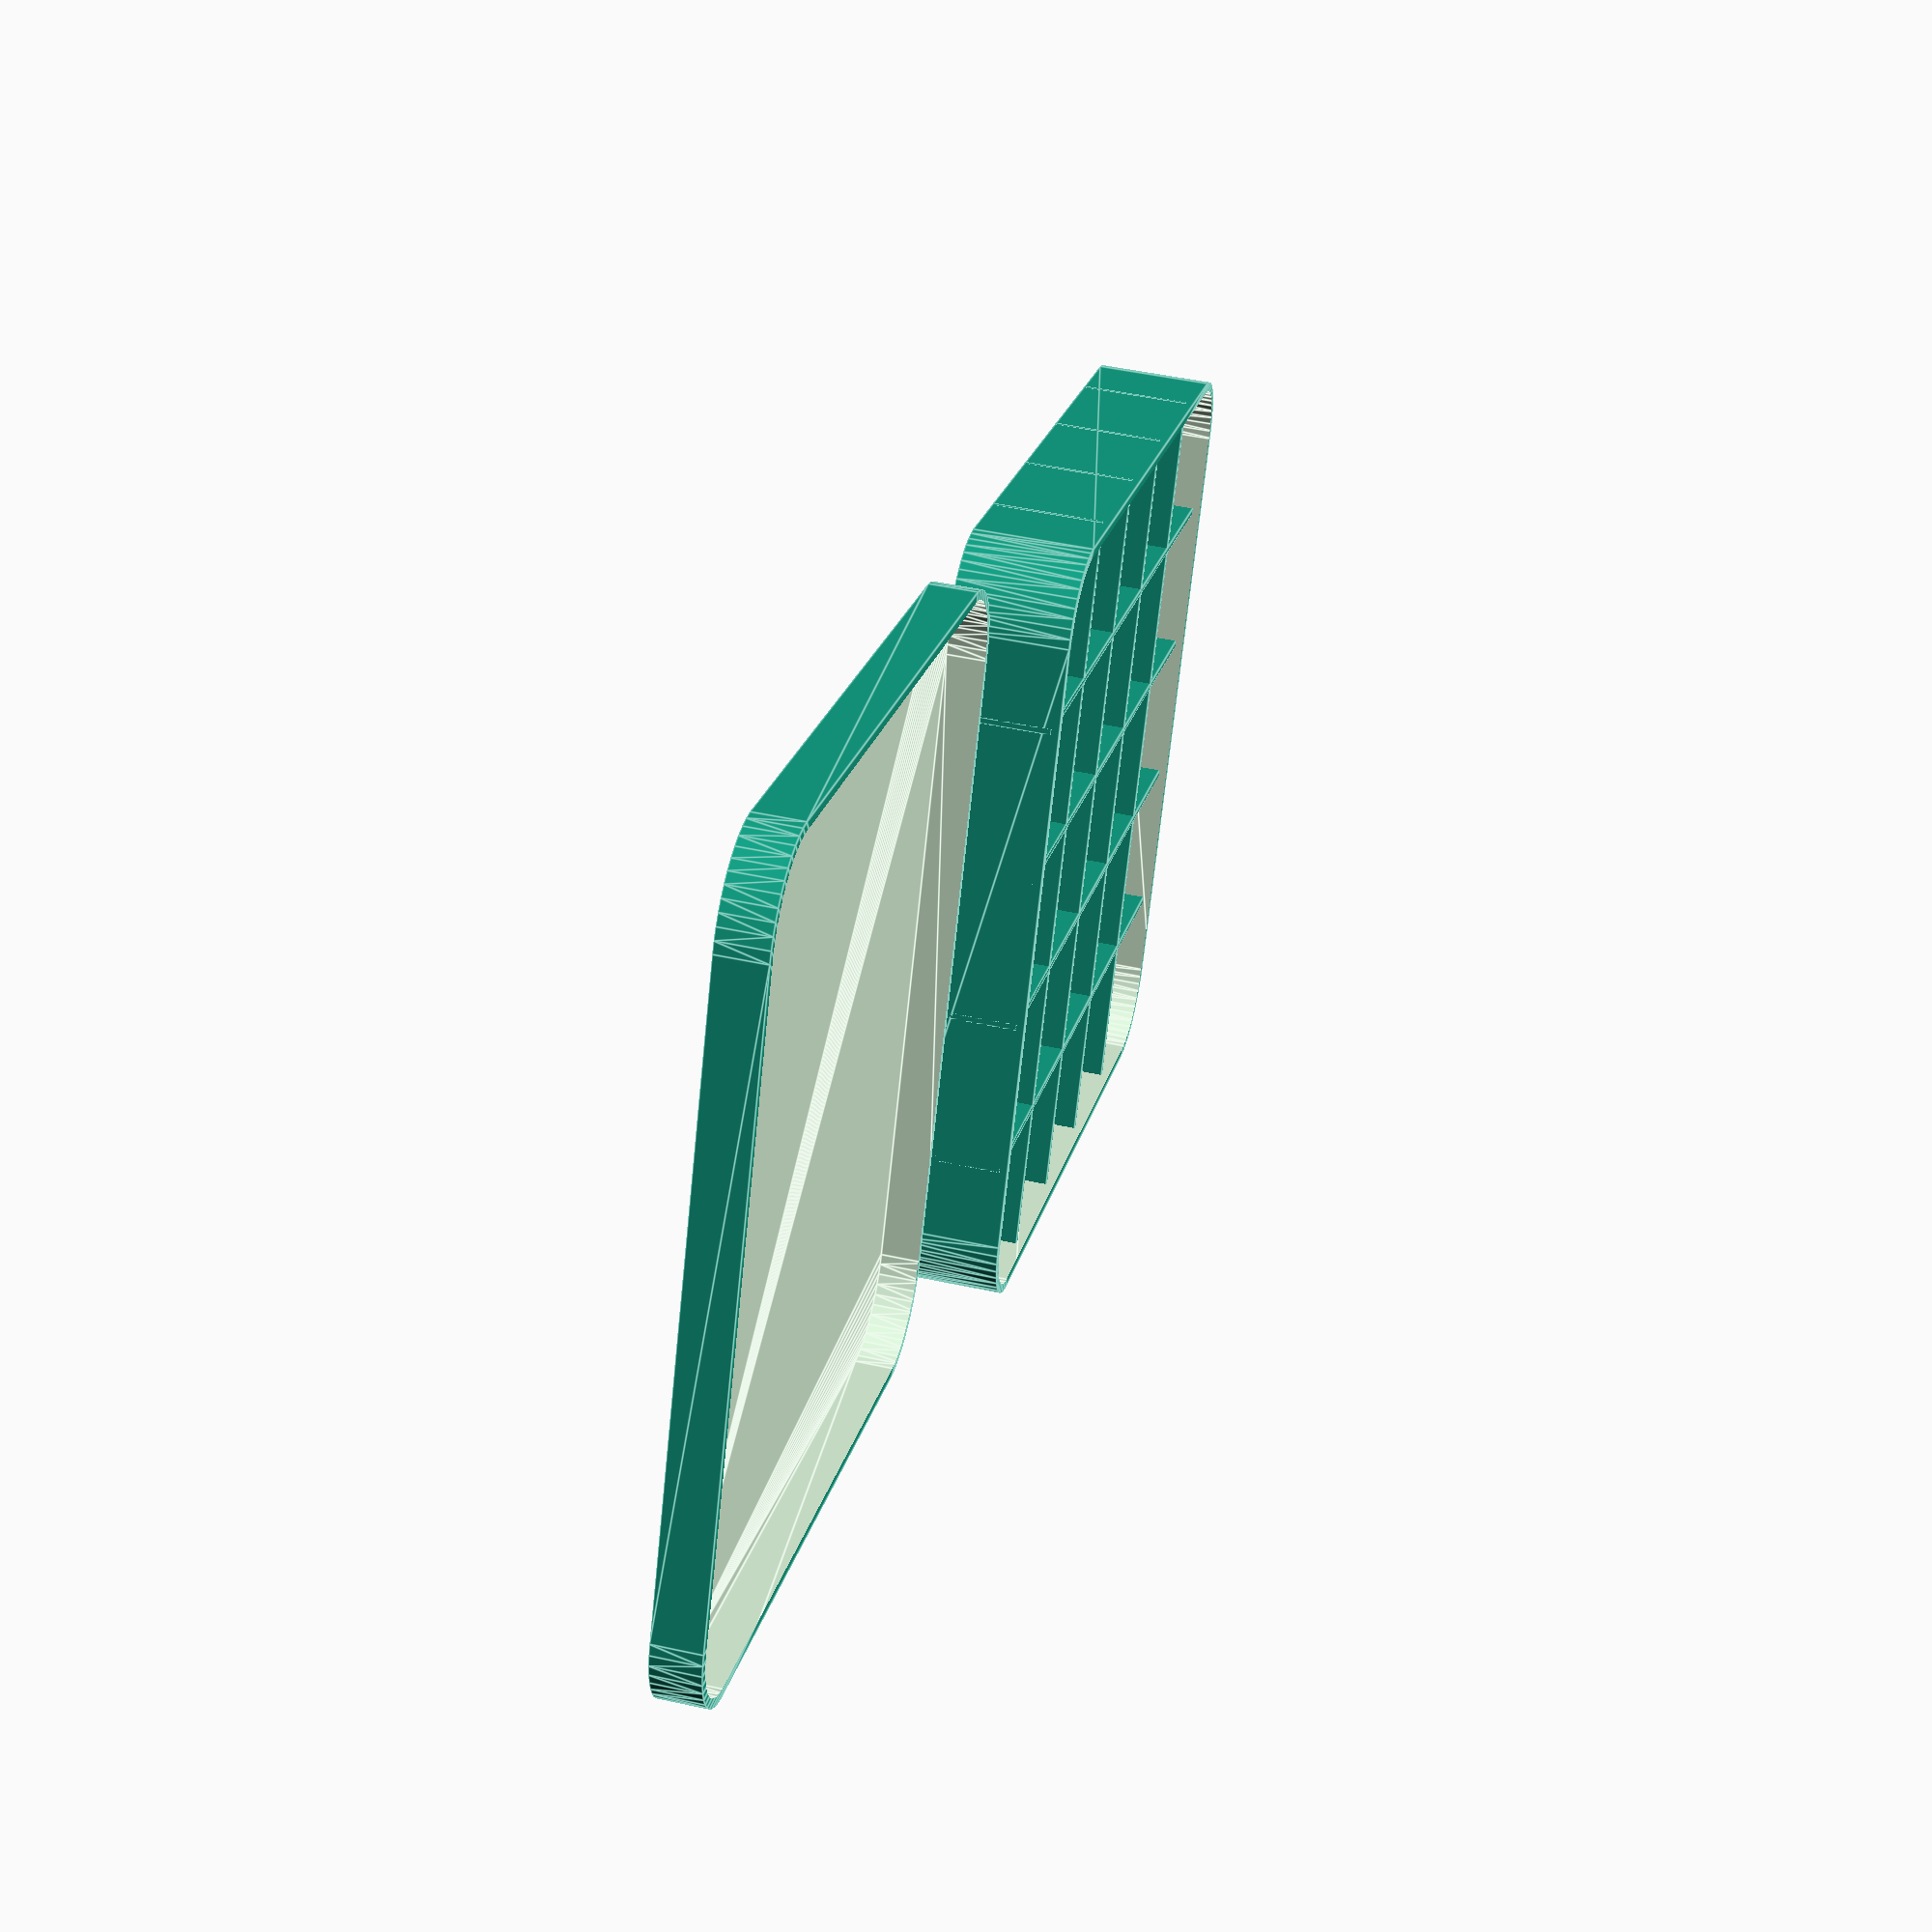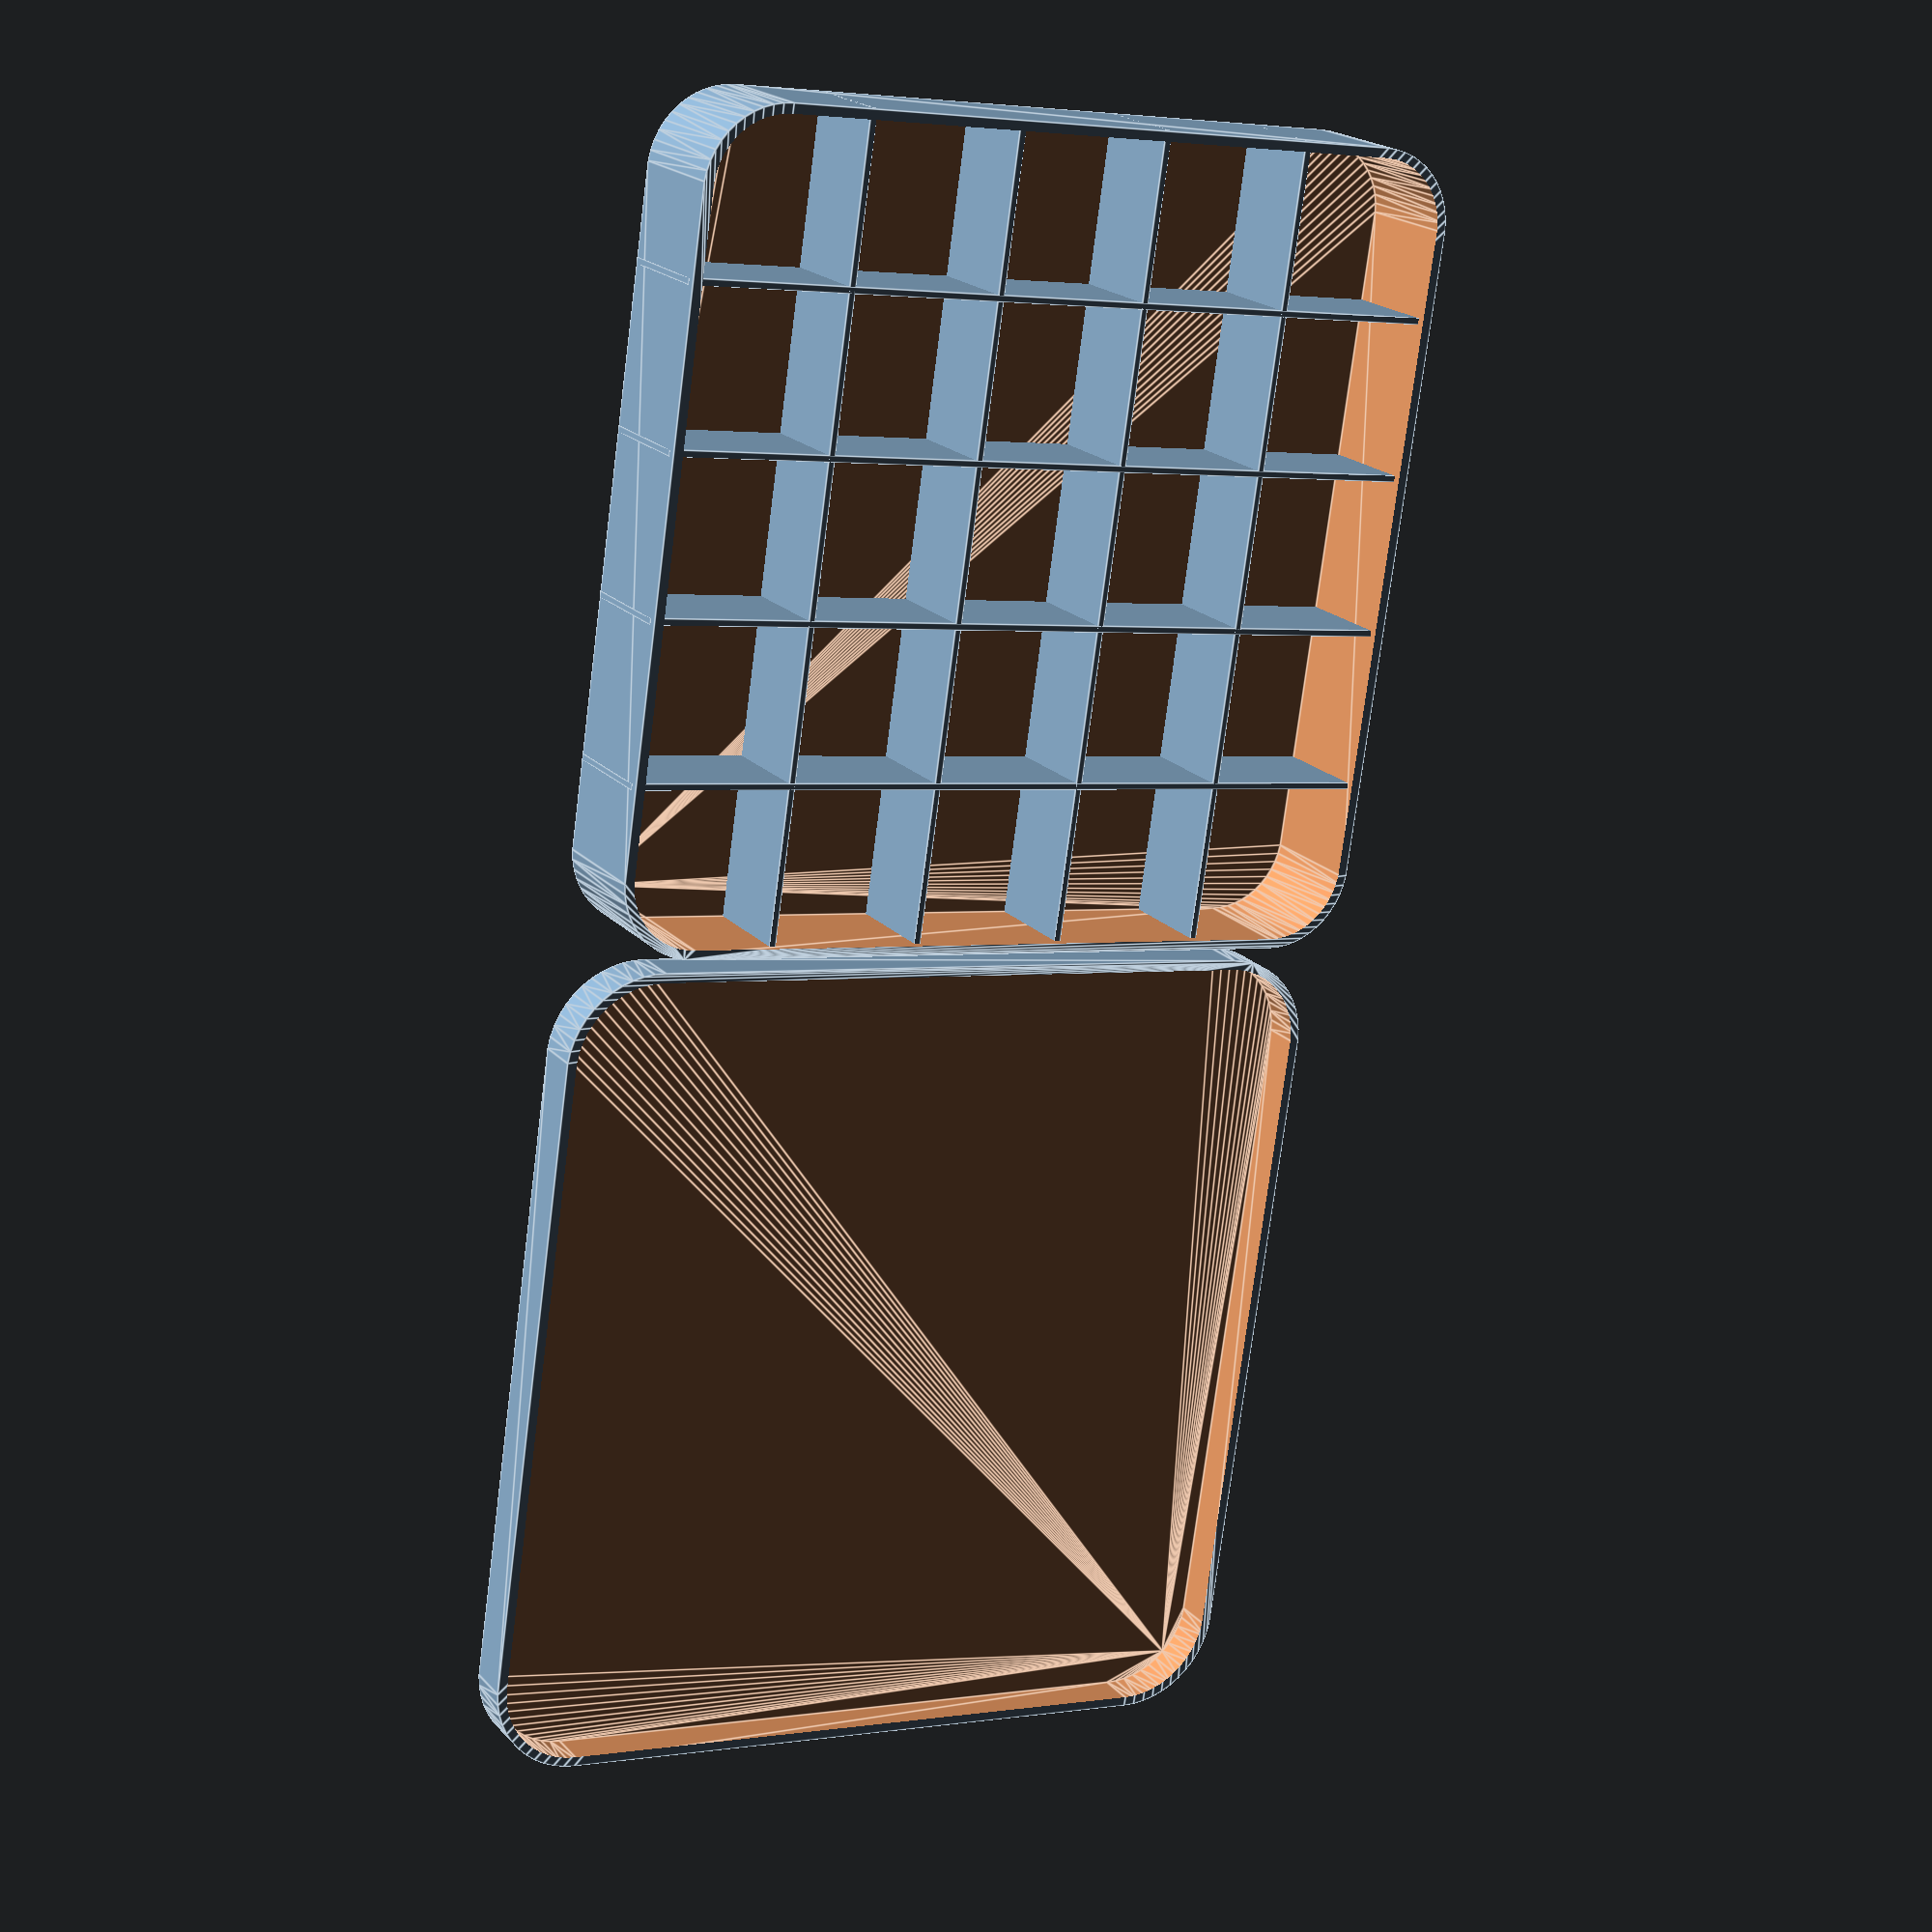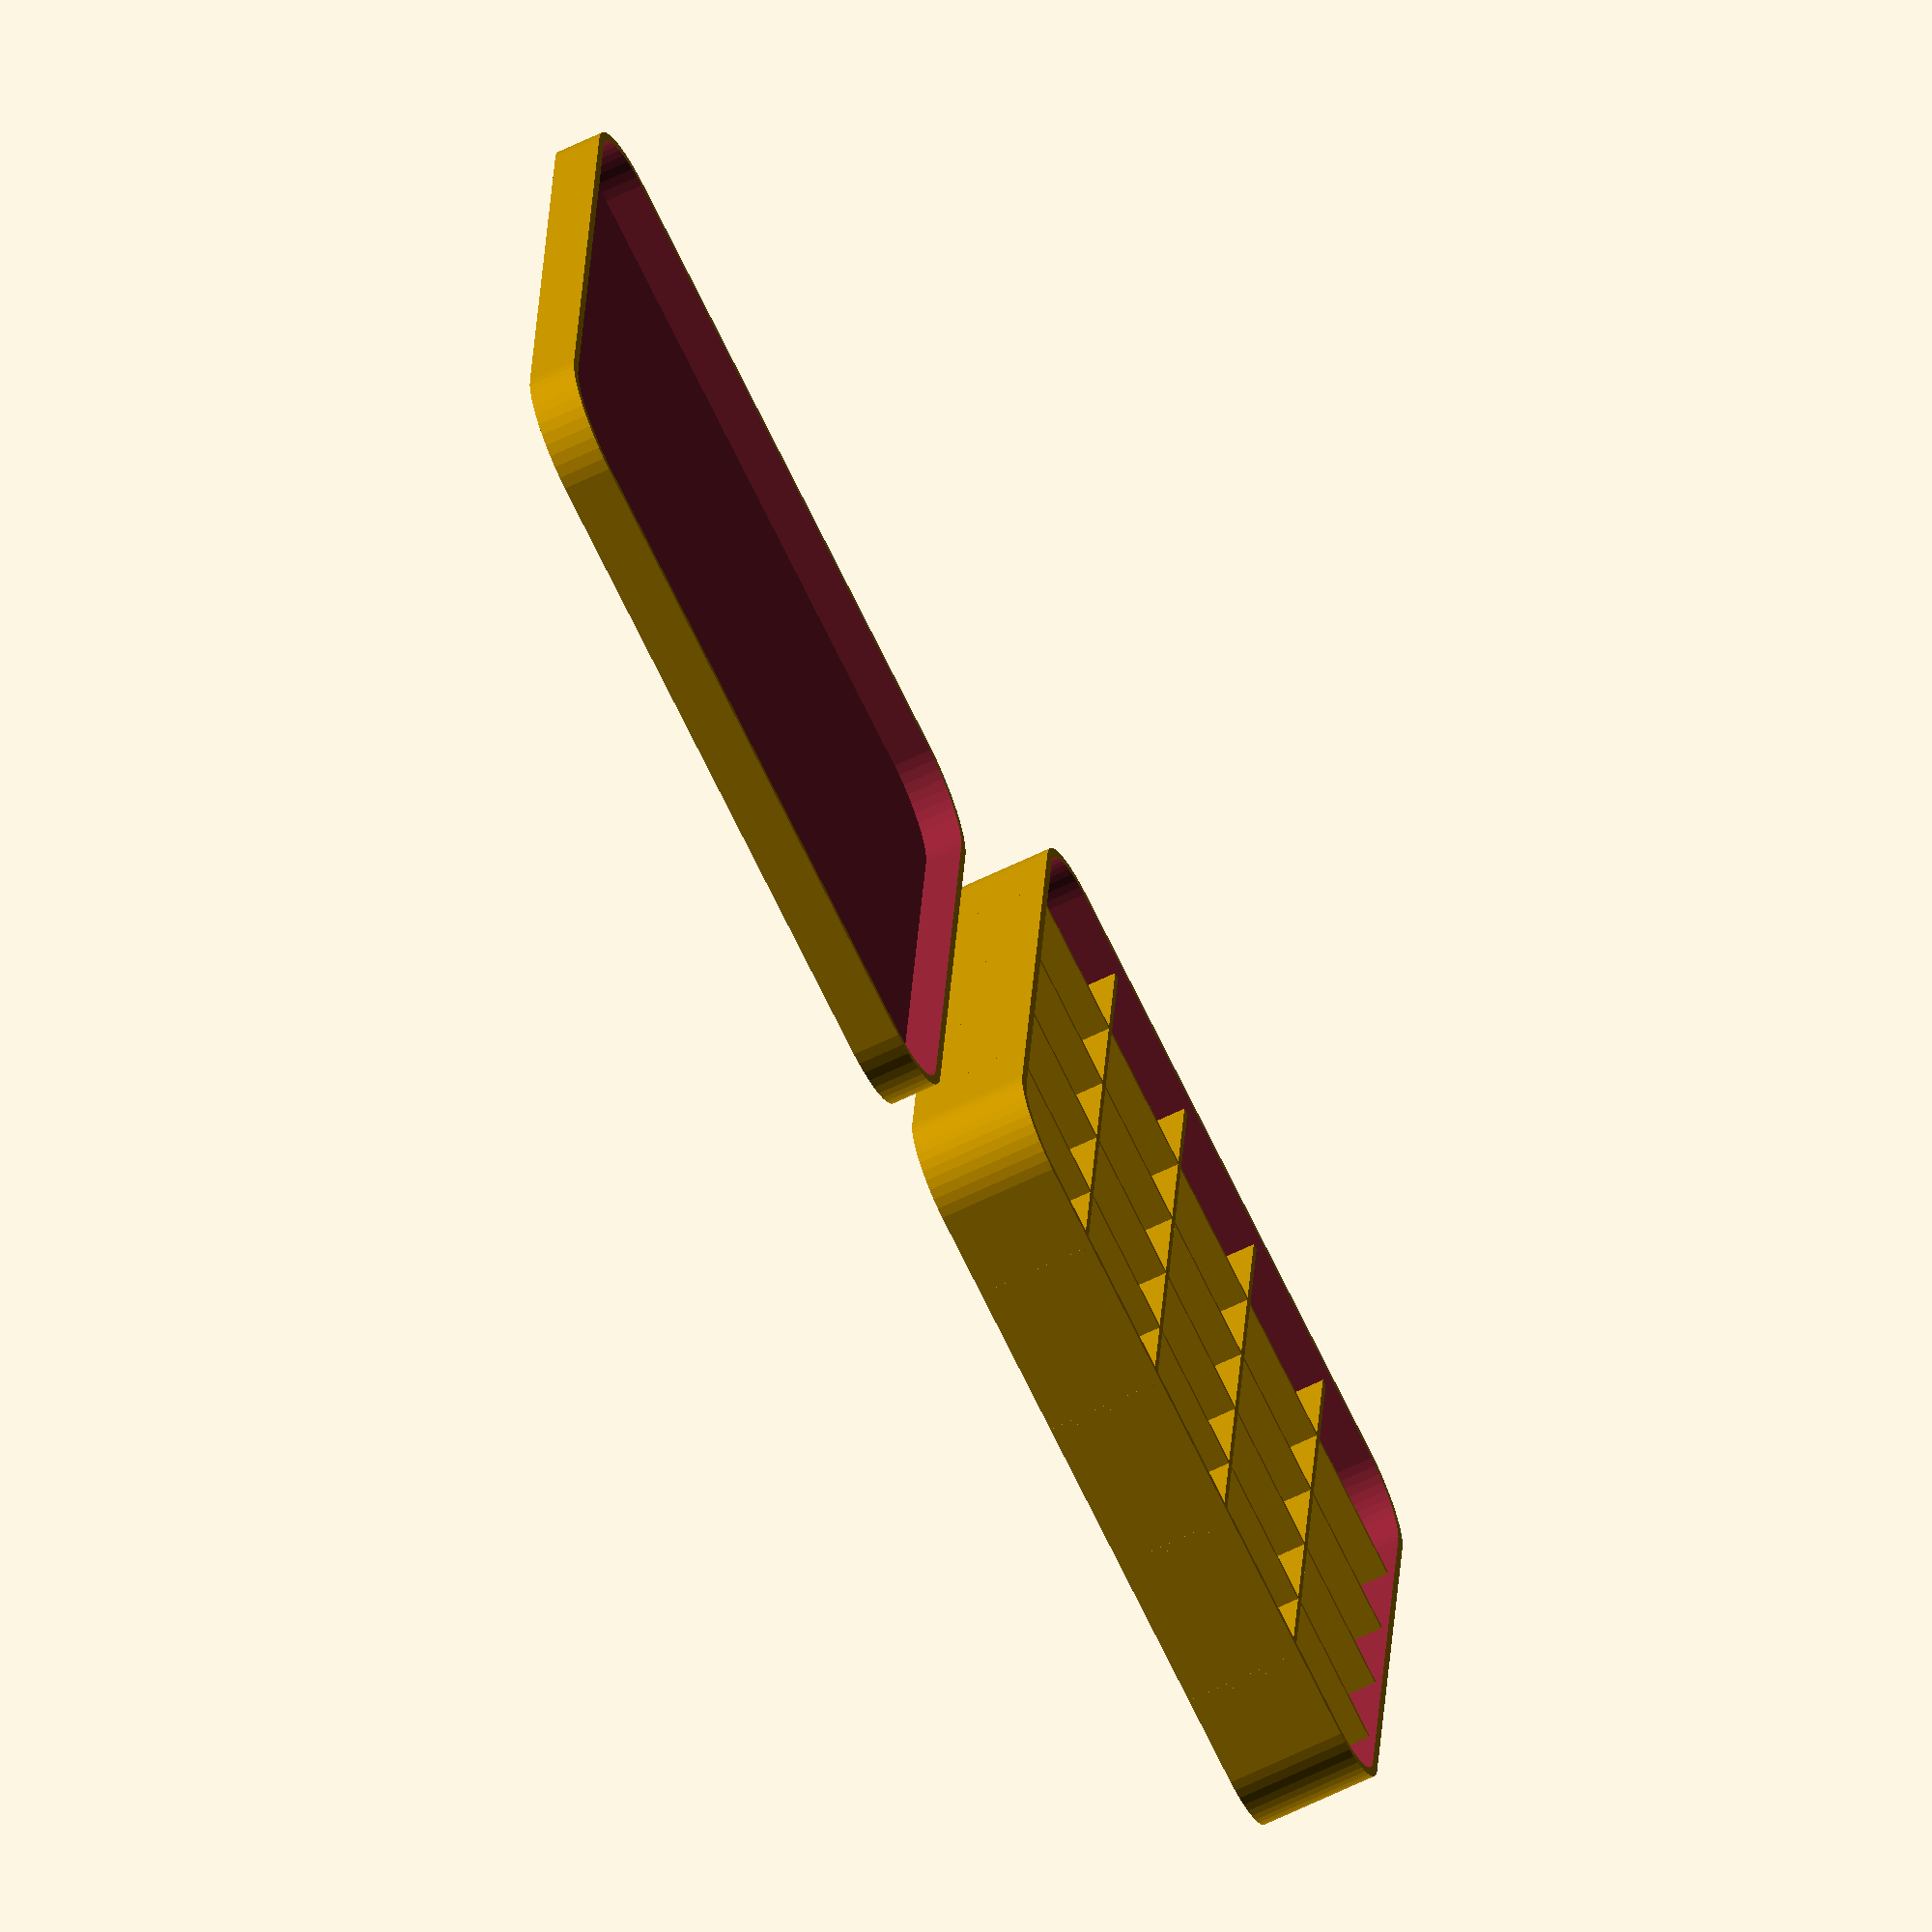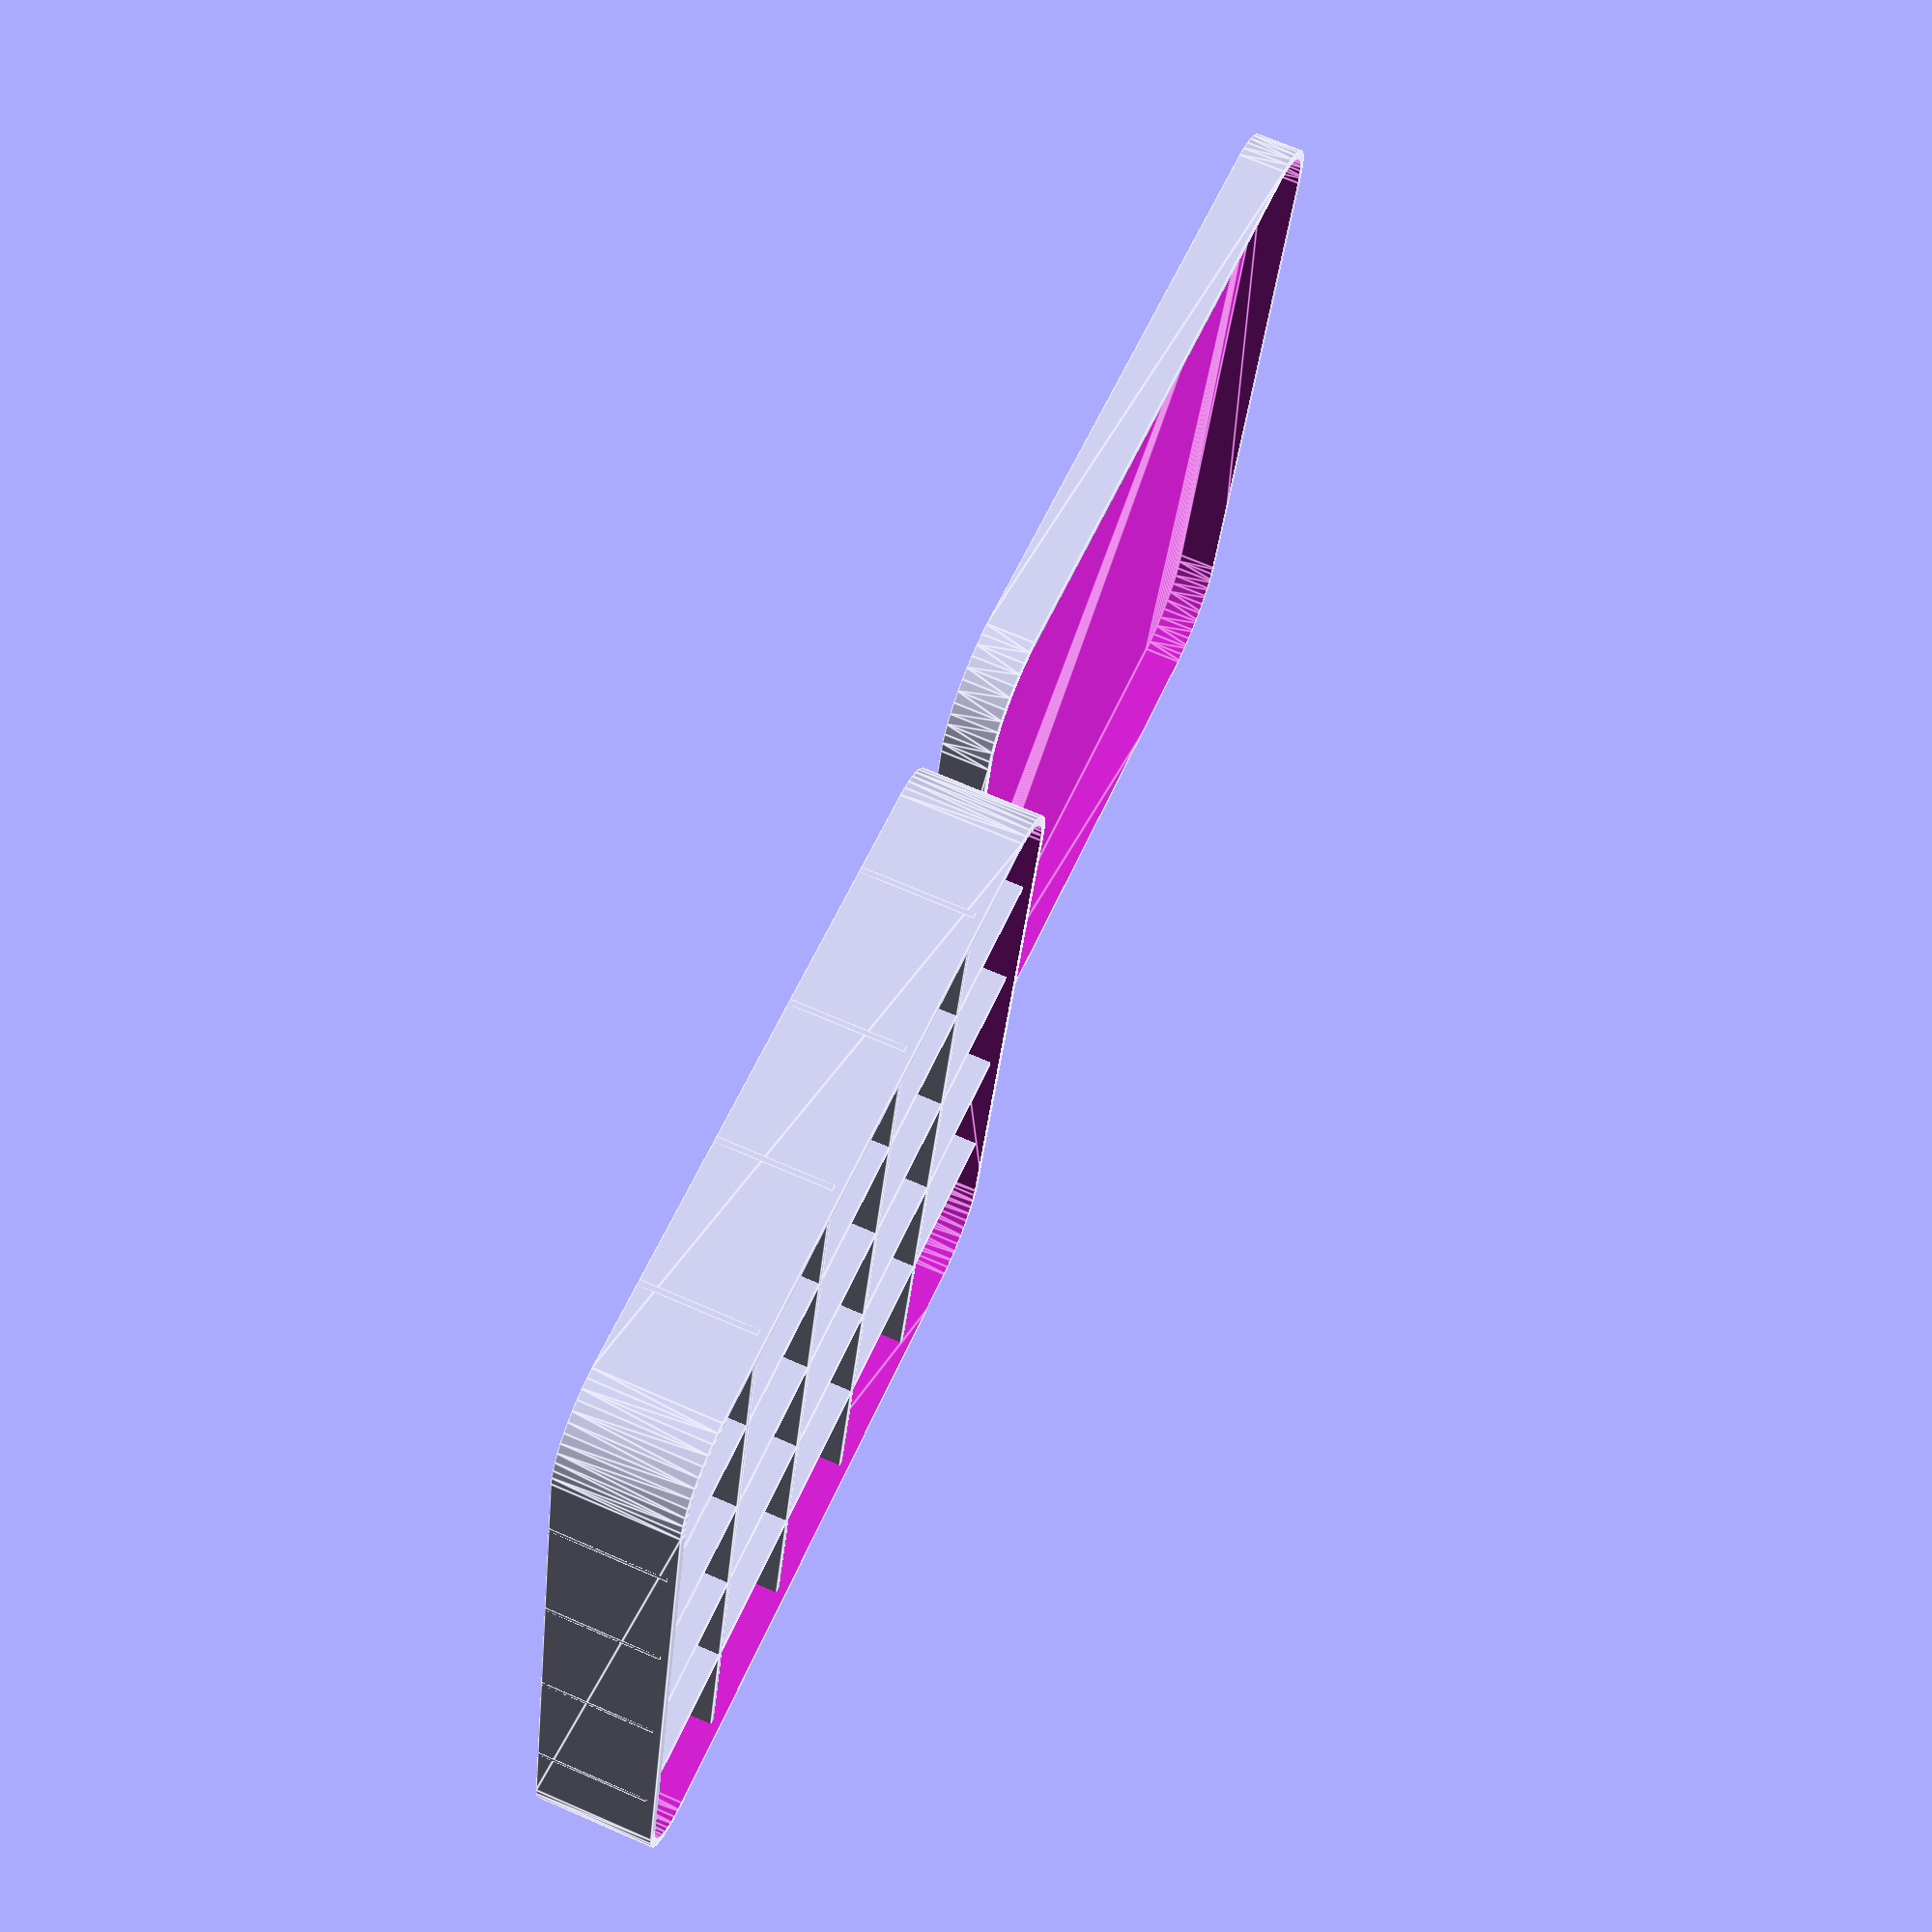
<openscad>
/* [Box] */
//Box height
height=15;
//Box length
length=100;
//Box width
width=100;
//Radius for corners (minimum 2)
cornerrad=10;
//Wall thickness
outwalls=1.2;
//Box thickness for floor
thickness=1.2;

/* [Box Sections] */
//Amount of sections in the length
sectionsl=5;
//Amount of sections in the width
sectionsw=5;
//Sections height
sectionsh=14;
//Inner walls thickness
inwalls=0.8;

/* [Lid] */
//Tolerance for lid
tol=0.4; 
//Lid thickness for top
lidthickness=1.2;
//Lid height
lidheight=6;

l=length-(cornerrad*2);
w=width-(cornerrad*2);

translate([cornerrad, cornerrad, 0]){
    union(){
        difference() {
            hull() {
                h = (height/2);
                translate([0,0,h]) cylinder(h=height, r=cornerrad, $fn=50, center = true);
                translate([0,l,h]) cylinder(h=height, r=cornerrad, $fn=50, center = true);
                translate([w,l,h]) cylinder(h=height, r=cornerrad, $fn=50, center = true);
                translate([w,0,h]) cylinder(h=height, r=cornerrad, $fn=50, center = true);
            }
            hull() {
                h = (height/2) + thickness;
                translate([0,0,h]) cylinder(h=height, r=cornerrad-outwalls, $fn=50, center = true);
                translate([0,l,h]) cylinder(h=height, r=cornerrad-outwalls, $fn=50, center = true);
                translate([w,l,h]) cylinder(h=height, r=cornerrad-outwalls, $fn=50, center = true);
                translate([w,0,h]) cylinder(h=height, r=cornerrad-outwalls, $fn=50, center = true);
            }
        }
        
        if( sectionsl > 0 ){
            cutl = ((length) - (outwalls*2))/sectionsl;
            for(i = [cutl : cutl : length-cutl]) {
                translate([w/2,i+outwalls-cornerrad,sectionsh/2]) cube([width,inwalls,sectionsh], center=true);
            }
        }
        
        if( sectionsw > 0 ){
            cutw = ((width) - (outwalls*2))/sectionsw;
            for(i = [cutw : cutw : width-cutw]) {
                translate([i+outwalls-cornerrad,l/2,sectionsh/2]) cube([inwalls,length,sectionsh], center=true);
            }
        }
        
    }

    translate([w + (cornerrad*2) + 6, outwalls, 0]){
        difference() {
            hull() {
                h = (lidheight/2);
                translate([0,0,h]) cylinder(h=lidheight, r=cornerrad+tol+outwalls, $fn=50, center = true);
                translate([0,l,h]) cylinder(h=lidheight, r=cornerrad+tol+outwalls, $fn=50, center = true);
                translate([w,l,h]) cylinder(h=lidheight, r=cornerrad+tol+outwalls, $fn=50, center = true);
                translate([w,0,h]) cylinder(h=lidheight, r=cornerrad+tol+outwalls, $fn=50, center = true);
            }
            
            hull() {
                h = (lidheight/2) + lidthickness;
                translate([0,0,h]) cylinder(h=lidheight, r=(cornerrad)+tol, $fn=50, center = true);
                translate([0,l,h]) cylinder(h=lidheight, r=(cornerrad)+tol, $fn=50, center = true);
                translate([w,l,h]) cylinder(h=lidheight, r=(cornerrad)+tol, $fn=50, center = true);
                translate([w,0,h]) cylinder(h=lidheight, r=(cornerrad)+tol, $fn=50, center = true);
            }
        }
    }
}
</openscad>
<views>
elev=312.3 azim=205.7 roll=283.8 proj=p view=edges
elev=160.6 azim=278.3 roll=208.3 proj=p view=edges
elev=65.4 azim=185.1 roll=295.9 proj=o view=wireframe
elev=290.6 azim=13.5 roll=293.5 proj=p view=edges
</views>
